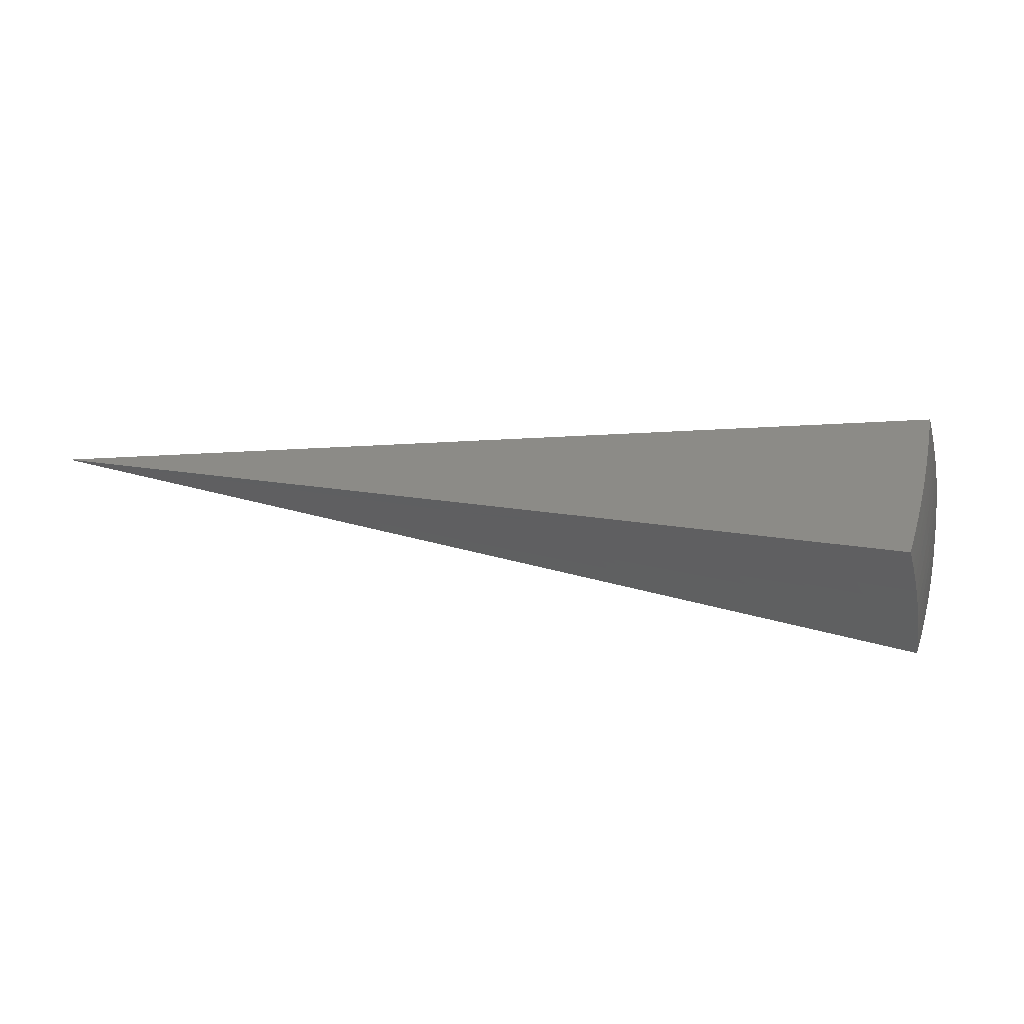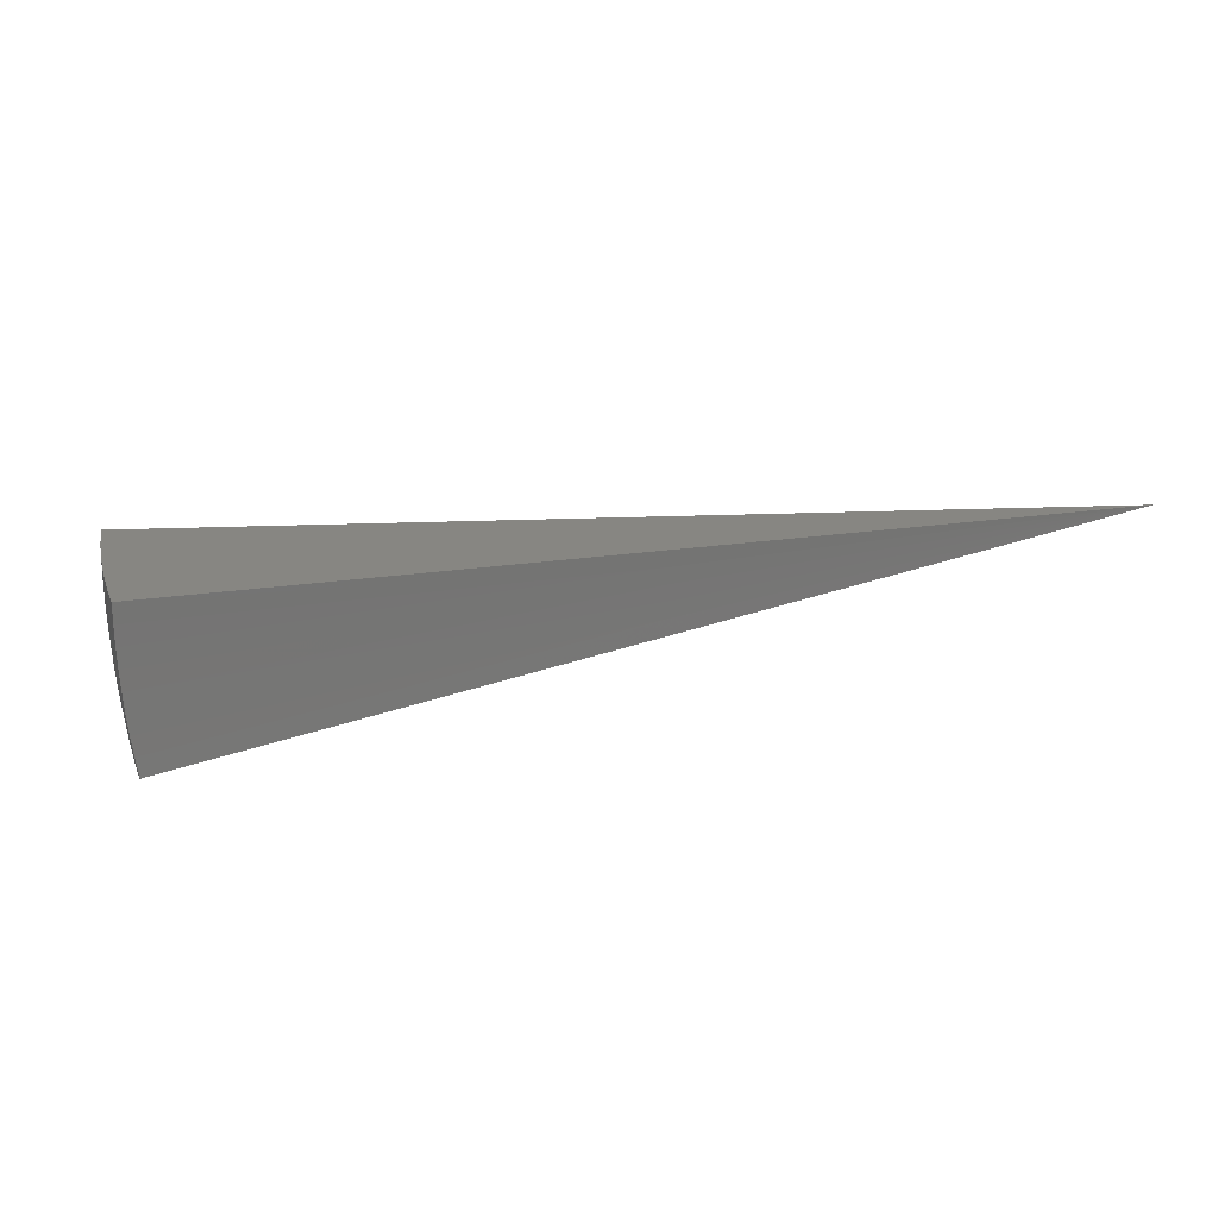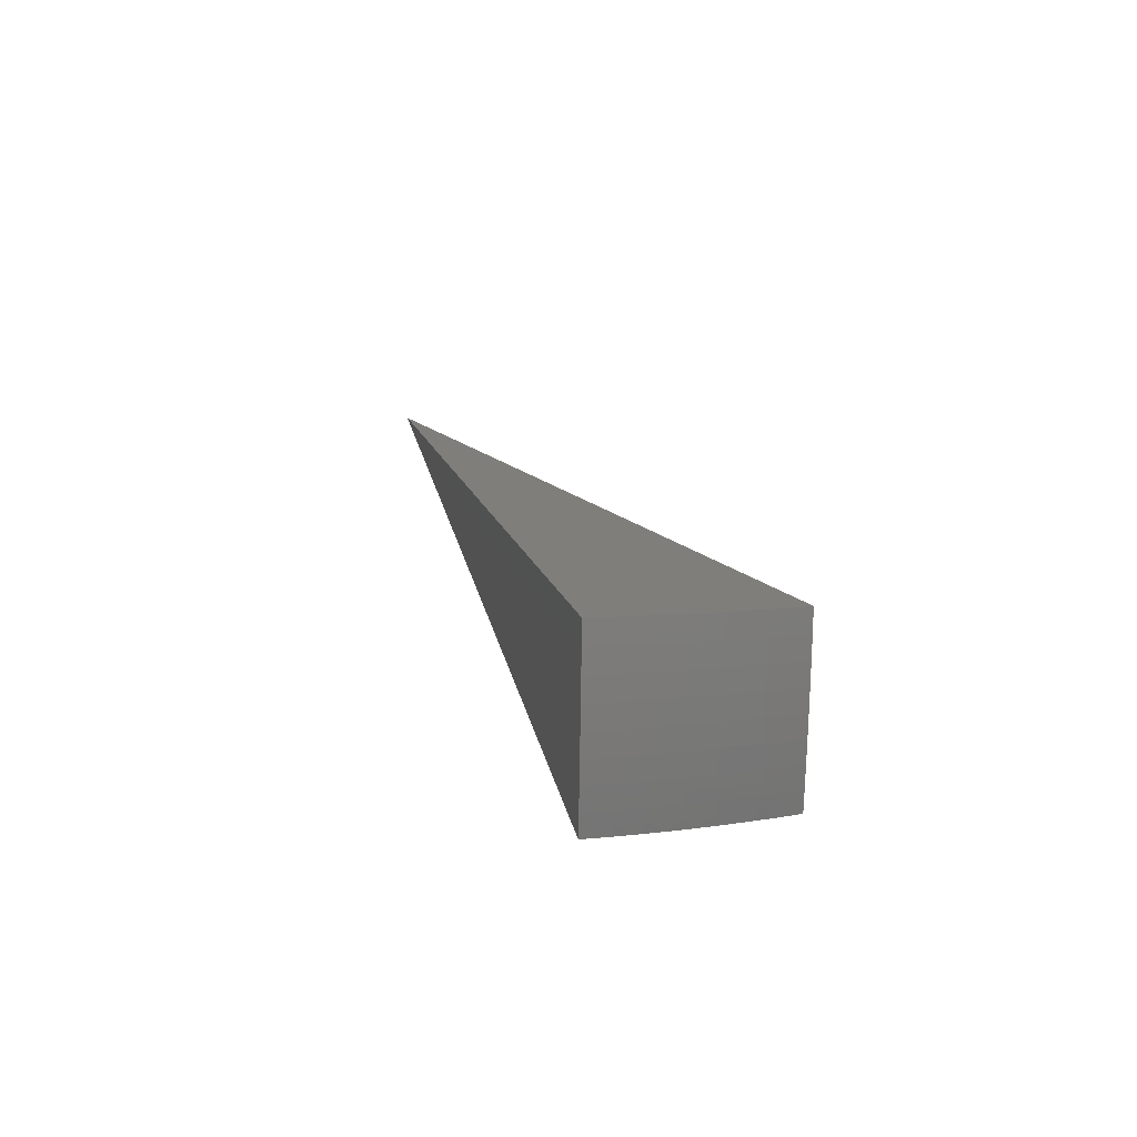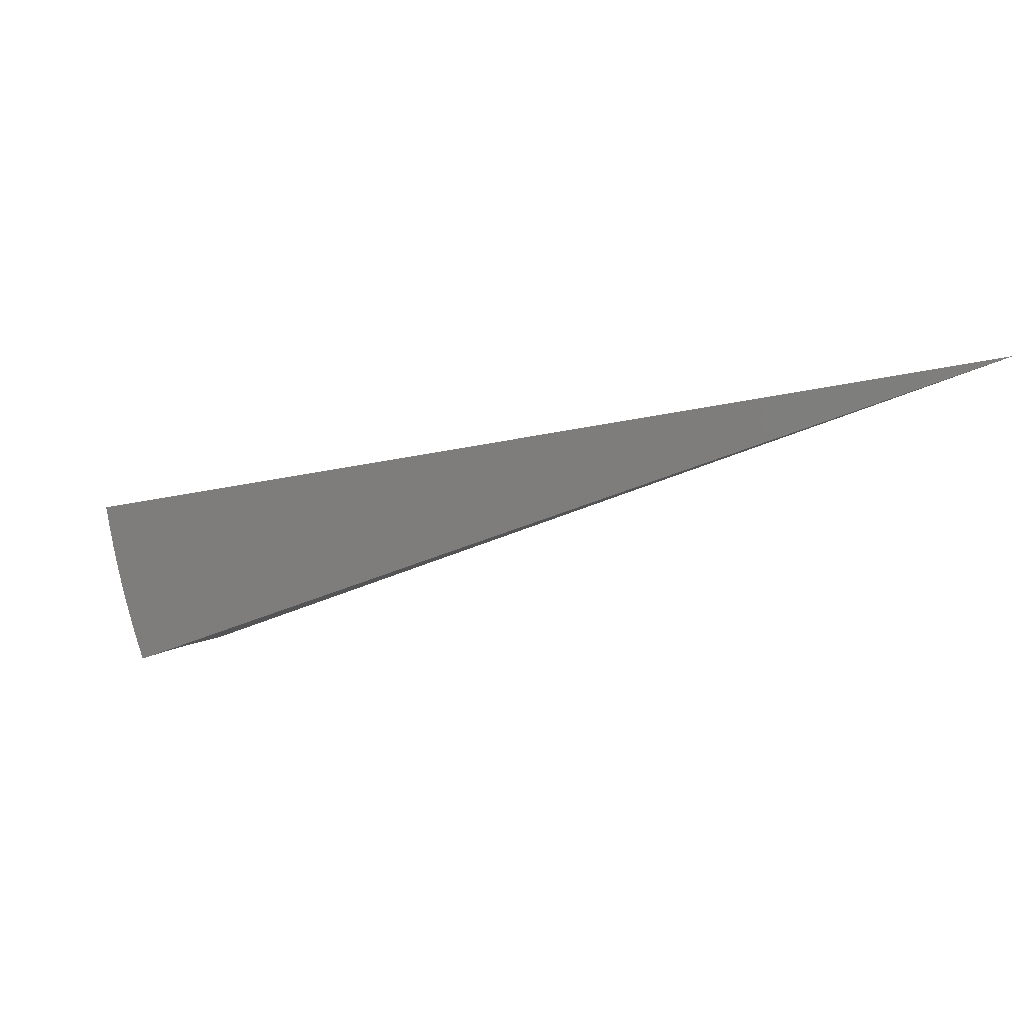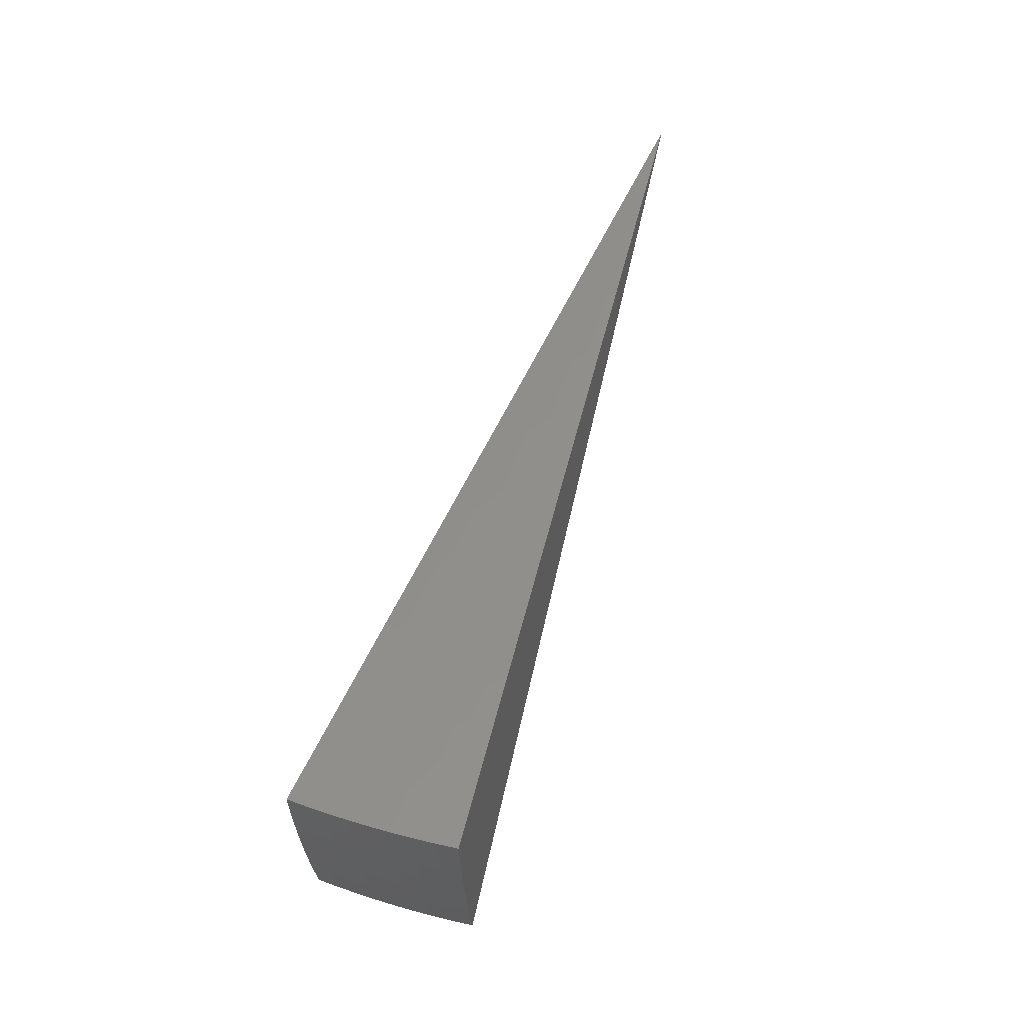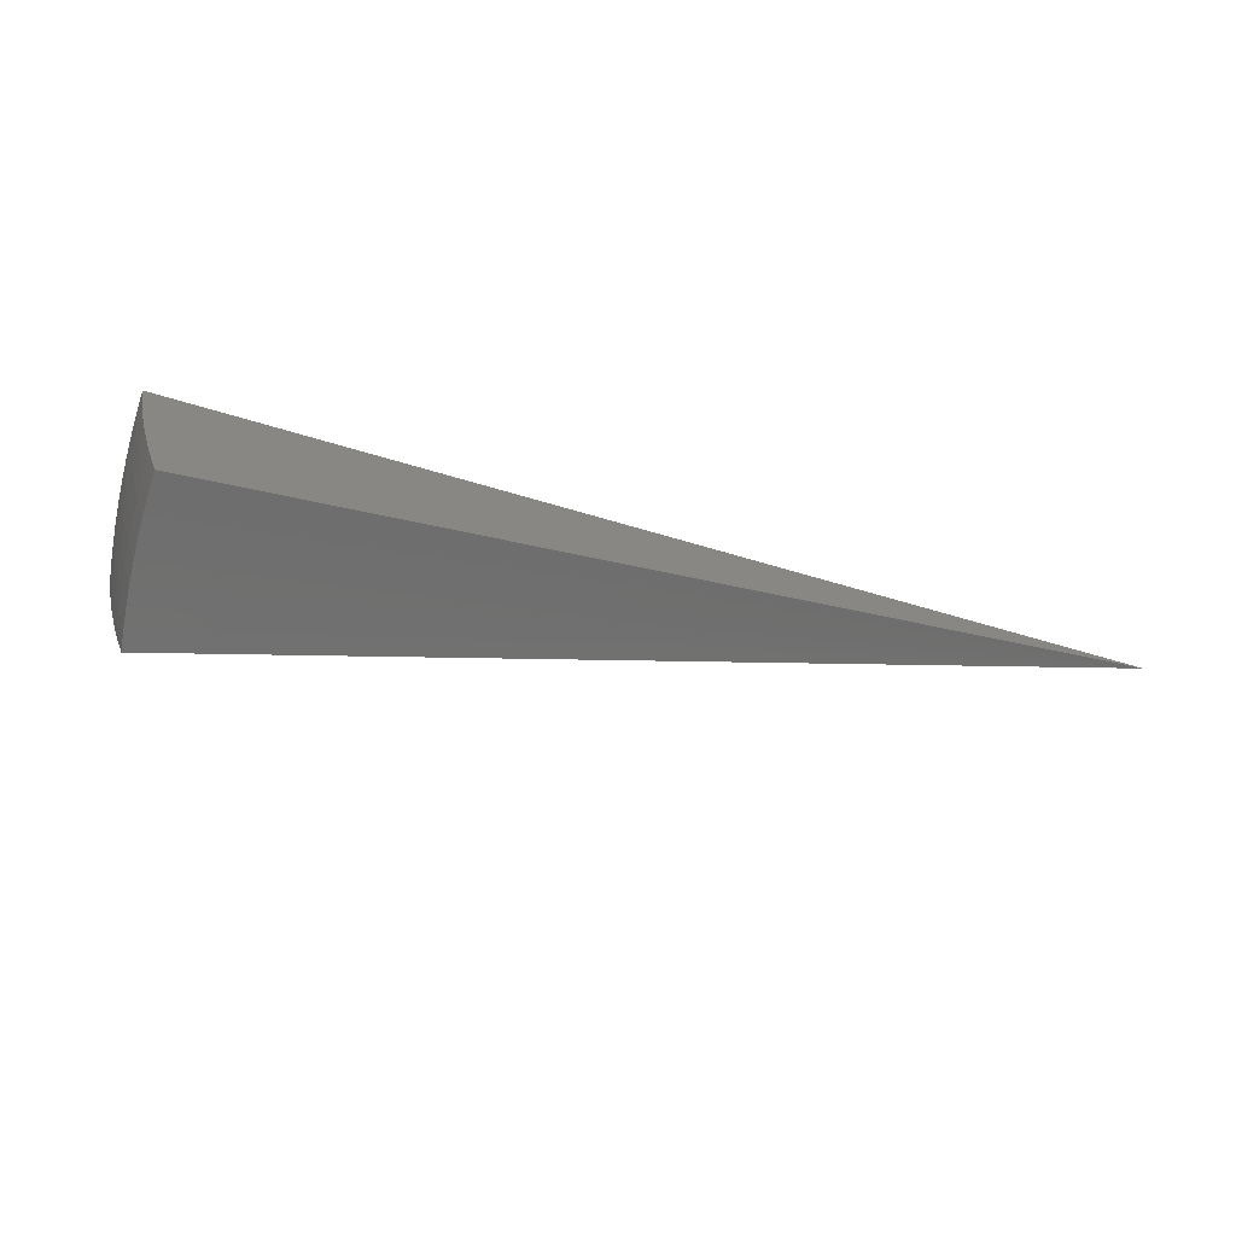
<metadata>
{"format":"stl","ext":"stl","renderer":"f3d","projection":"perspective","resolution":1024,"background":"white","views":[{"elev":-41.1,"azim":-25.3,"up":"+Z"},{"elev":-67.9,"azim":147.8,"up":"+Z"},{"elev":-18.2,"azim":89.0,"up":"+Y"},{"elev":5.3,"azim":167.3,"up":"+Z"},{"elev":41.6,"azim":73.5,"up":"+Z"},{"elev":-67.7,"azim":130.0,"up":"+Z"}]}
</metadata>
<code>
# stl→obj: 86 verts, 168 faces
v 8.998 -5.195 -3.782
v 0 0 0
v 9.063 -5.233 -3.552
v 9.124 -5.268 -3.322
v 9.18 -5.3 -3.09
v 9.233 -5.331 -2.857
v 9.281 -5.358 -2.623
v 9.325 -5.384 -2.387
v 9.365 -5.407 -2.151
v 9.401 -5.428 -1.914
v 7.933 -6.656 -3.769
v 8.08 -6.484 -3.771
v 7.99 -6.704 -3.54
v 8.096 -6.643 -3.41
v 8.043 -6.749 -3.311
v 8.177 -6.709 -3.038
v 8.092 -6.79 -3.079
v 8.138 -6.829 -2.847
v 8.232 -6.755 -2.755
v 8.18 -6.864 -2.613
v 8.282 -6.795 -2.472
v 8.219 -6.897 -2.379
v 8.325 -6.831 -2.189
v 8.254 -6.926 -2.143
v 8.401 -6.742 -2.189
v 8.439 -6.773 -1.908
v 8.478 -6.65 -2.189
v 8.589 -6.59 -1.909
v 8.552 -6.558 -2.189
v 8.735 -6.404 -1.91
v 8.698 -6.372 -2.189
v 8.877 -6.215 -1.911
v 8.839 -6.183 -2.189
v 9.014 -6.022 -1.912
v 8.976 -5.992 -2.189
v 9.148 -5.827 -1.912
v 9.109 -5.798 -2.189
v 9.276 -5.629 -1.913
v 9.236 -5.602 -2.189
v 9.188 -5.572 -2.472
v 9.133 -5.539 -2.755
v 9.072 -5.502 -3.038
v 8.982 -5.447 -3.41
v 8.879 -5.388 -3.78
v 8.223 -6.309 -3.772
v 8.244 -6.466 -3.41
v 8.169 -6.556 -3.41
v 8.316 -6.377 -3.41
v 8.362 -6.131 -3.774
v 8.458 -6.196 -3.41
v 8.498 -5.949 -3.776
v 8.596 -6.013 -3.41
v 8.629 -5.765 -3.777
v 8.729 -5.827 -3.41
v 8.756 -5.578 -3.779
v 8.857 -5.638 -3.41
v 8.285 -6.952 -1.907
v 8.251 -6.622 -3.038
v 8.307 -6.667 -2.755
v 8.327 -6.531 -3.038
v 8.4 -6.441 -3.038
v 8.543 -6.258 -3.038
v 8.682 -6.073 -3.038
v 8.816 -5.885 -3.038
v 8.946 -5.695 -3.038
v 8.357 -6.707 -2.472
v 8.383 -6.575 -2.755
v 8.457 -6.484 -2.755
v 8.601 -6.301 -2.755
v 8.741 -6.114 -2.755
v 8.876 -5.925 -2.755
v 9.007 -5.733 -2.755
v 8.433 -6.615 -2.472
v 8.507 -6.523 -2.472
v 8.652 -6.338 -2.472
v 8.793 -6.151 -2.472
v 8.929 -5.96 -2.472
v 9.061 -5.768 -2.472
v 4.277 -3.342 -0.957
v 4.391 -3.19 -0.957
v 4.5 -3.035 -0.957
v 4.603 -2.876 -0.957
v 4.406 -2.753 -1.891
v 4.307 -2.905 -1.891
v 4.203 -3.054 -1.891
v 4.094 -3.198 -1.891
f 1 2 3
f 3 2 4
f 4 2 5
f 5 2 6
f 6 2 7
f 7 2 8
f 8 2 9
f 9 2 10
f 11 12 13
f 13 12 14
f 13 14 15
f 15 14 16
f 15 16 17
f 17 16 18
f 18 16 19
f 18 19 20
f 20 19 21
f 20 21 22
f 22 21 23
f 22 23 24
f 24 23 25
f 24 25 26
f 26 25 27
f 26 27 28
f 28 27 29
f 28 29 30
f 30 29 31
f 30 31 32
f 32 31 33
f 32 33 34
f 34 33 35
f 34 35 36
f 36 35 37
f 36 37 38
f 38 37 39
f 38 39 9
f 9 39 8
f 8 39 40
f 8 40 7
f 7 40 41
f 7 41 6
f 6 41 42
f 6 42 5
f 5 42 4
f 4 42 43
f 4 43 3
f 3 43 44
f 3 44 1
f 45 46 12
f 12 46 47
f 12 47 14
f 14 47 16
f 46 45 48
f 48 45 49
f 48 49 50
f 50 49 51
f 50 51 52
f 52 51 53
f 52 53 54
f 54 53 55
f 54 55 56
f 56 55 44
f 56 44 43
f 9 10 38
f 26 57 24
f 19 16 58
f 58 16 47
f 58 47 46
f 21 19 59
f 59 19 58
f 59 58 60
f 60 58 46
f 60 46 61
f 61 46 48
f 61 48 62
f 62 48 50
f 62 50 63
f 63 50 52
f 63 52 64
f 64 52 54
f 64 54 65
f 65 54 56
f 65 56 42
f 42 56 43
f 23 21 66
f 66 21 59
f 66 59 67
f 67 59 60
f 67 60 68
f 68 60 61
f 68 61 69
f 69 61 62
f 69 62 70
f 70 62 63
f 70 63 71
f 71 63 64
f 71 64 72
f 72 64 65
f 72 65 41
f 41 65 42
f 67 73 66
f 66 73 25
f 66 25 23
f 29 27 73
f 73 27 25
f 73 67 74
f 74 67 68
f 74 68 75
f 75 68 69
f 75 69 76
f 76 69 70
f 76 70 77
f 77 70 71
f 77 71 78
f 78 71 72
f 78 72 40
f 40 72 41
f 31 29 74
f 74 29 73
f 31 74 75
f 33 31 75
f 33 75 76
f 35 33 76
f 35 76 77
f 37 35 77
f 37 77 78
f 39 37 78
f 39 78 40
f 11 13 2
f 2 13 15
f 2 15 17
f 17 18 2
f 2 18 20
f 2 20 22
f 22 24 2
f 2 24 57
f 2 57 79
f 79 57 26
f 79 26 28
f 79 28 80
f 80 28 30
f 80 30 32
f 80 32 81
f 81 32 34
f 81 34 36
f 81 36 82
f 82 36 38
f 82 38 10
f 10 2 82
f 82 2 81
f 81 2 80
f 80 2 79
f 2 1 83
f 83 1 44
f 83 44 55
f 83 55 84
f 84 55 53
f 84 53 51
f 84 51 85
f 85 51 49
f 85 49 45
f 85 45 86
f 86 45 12
f 86 12 11
f 11 2 86
f 86 2 85
f 85 2 84
f 84 2 83

</code>
